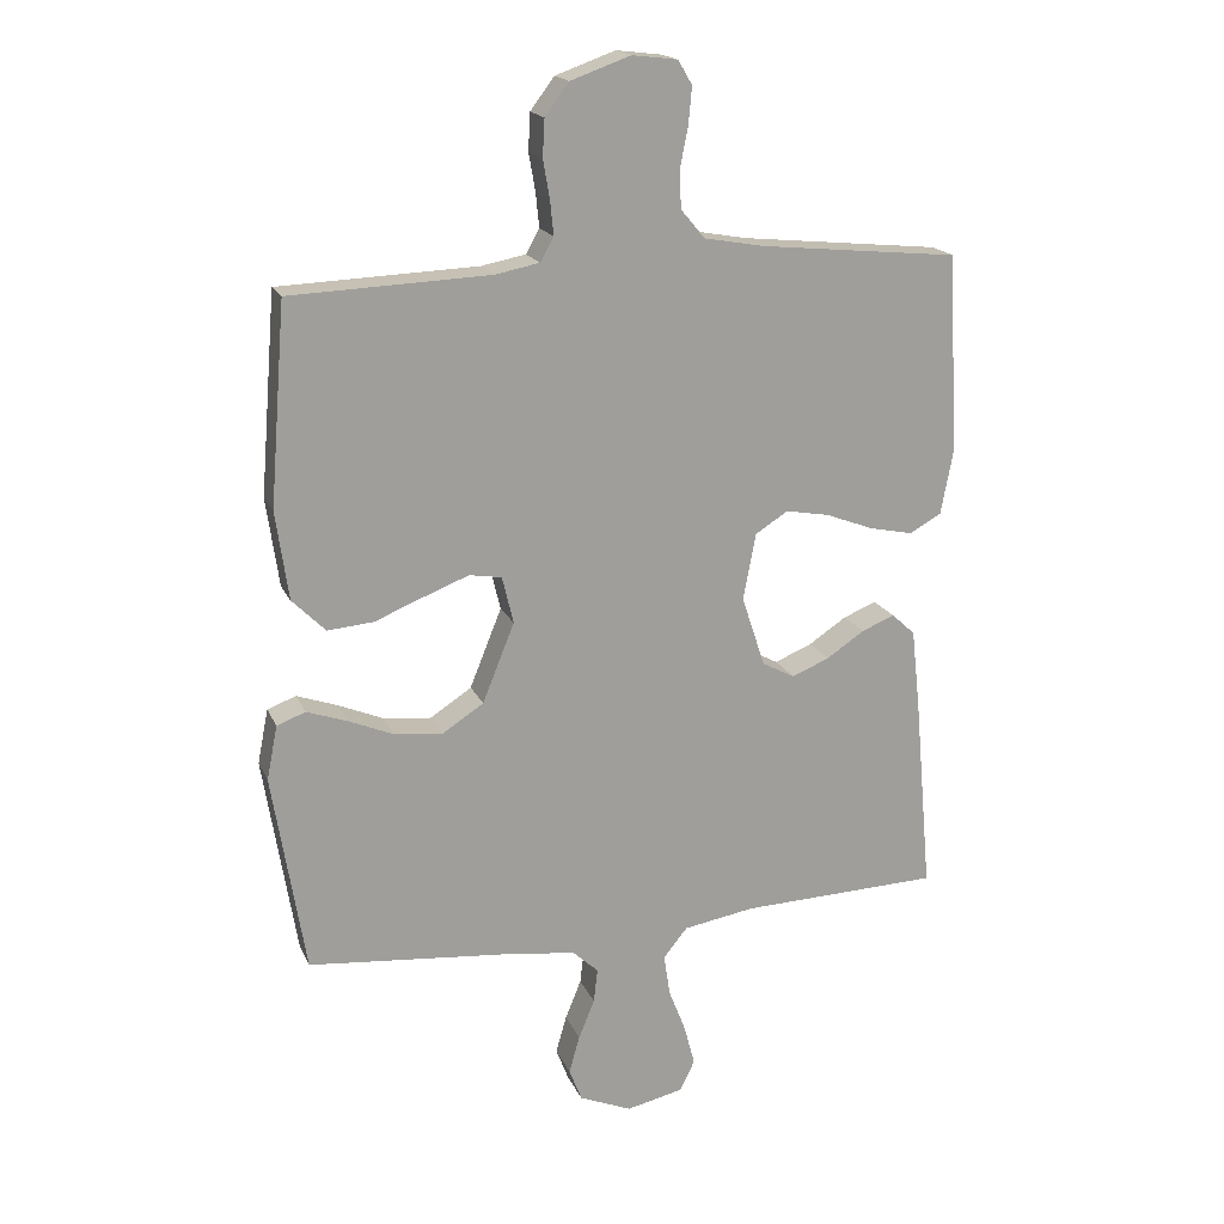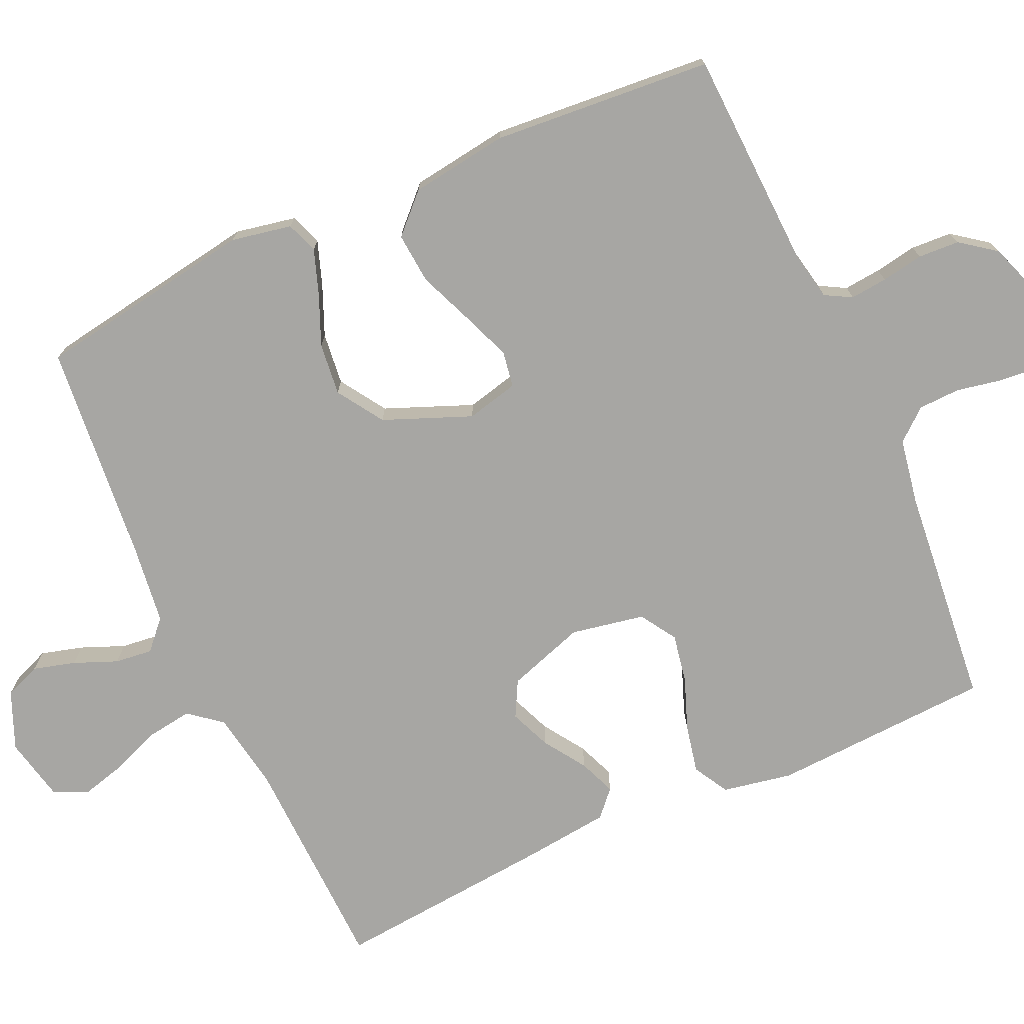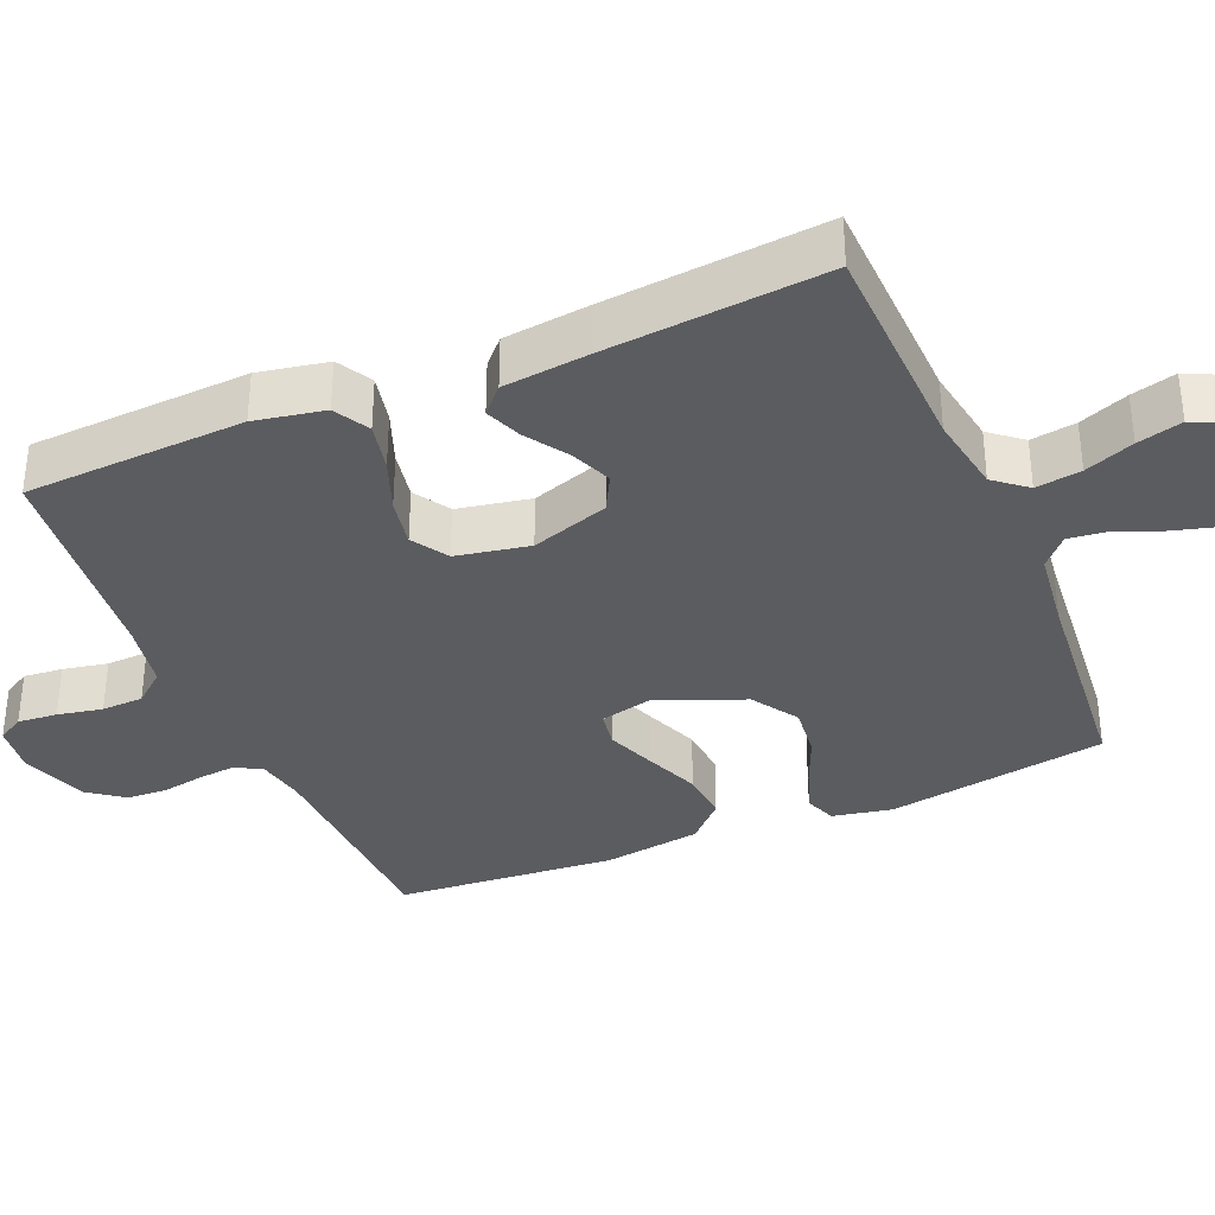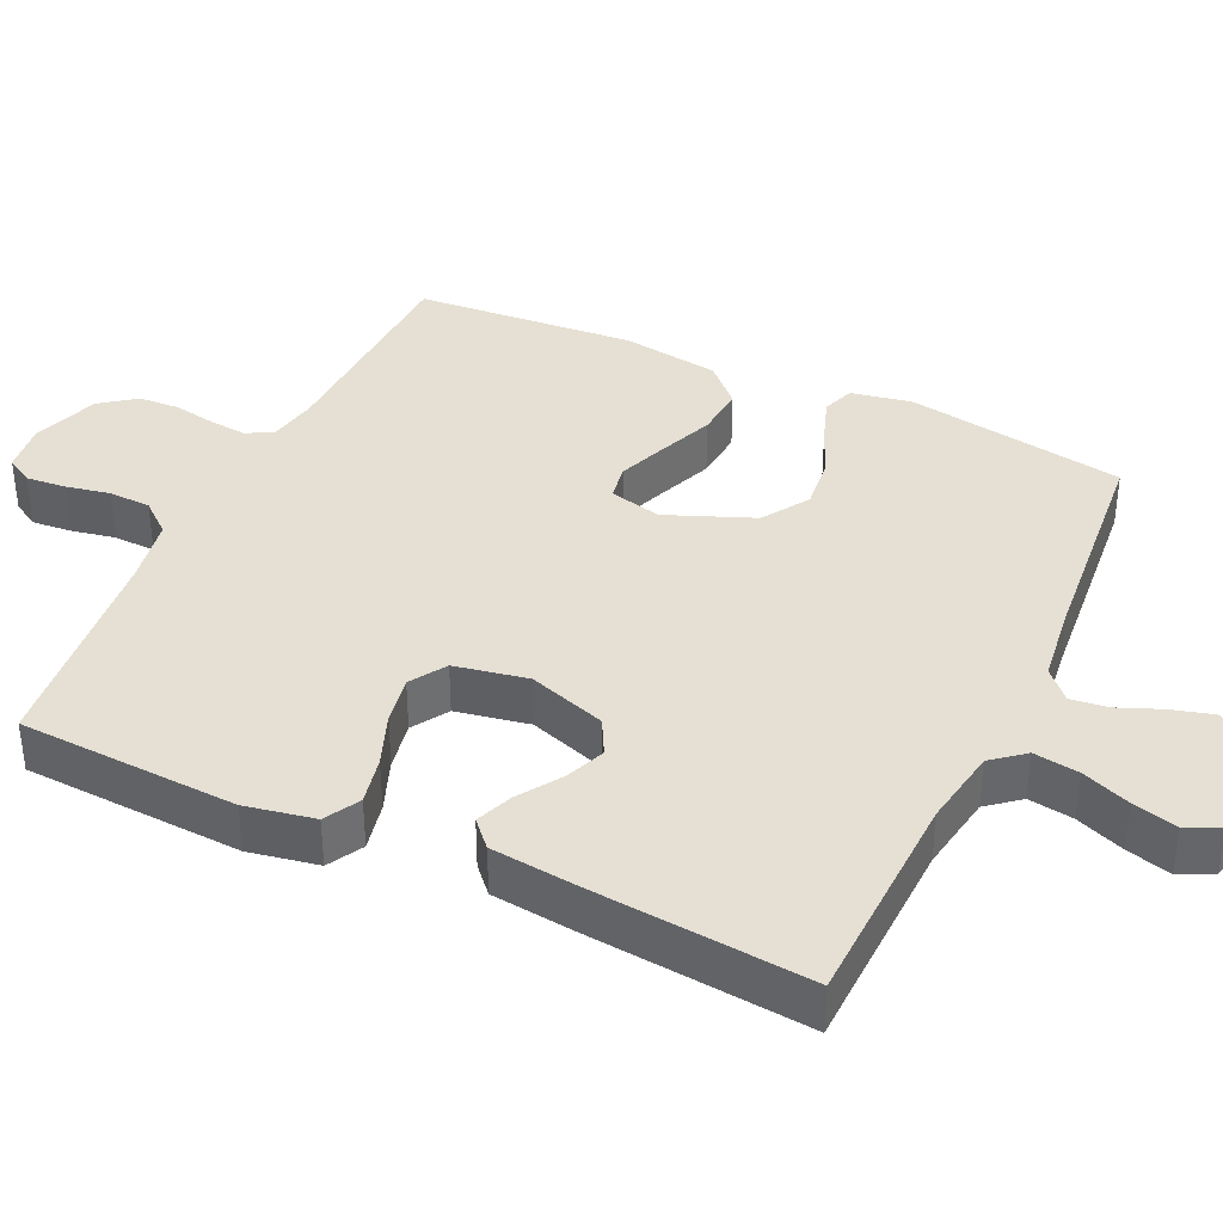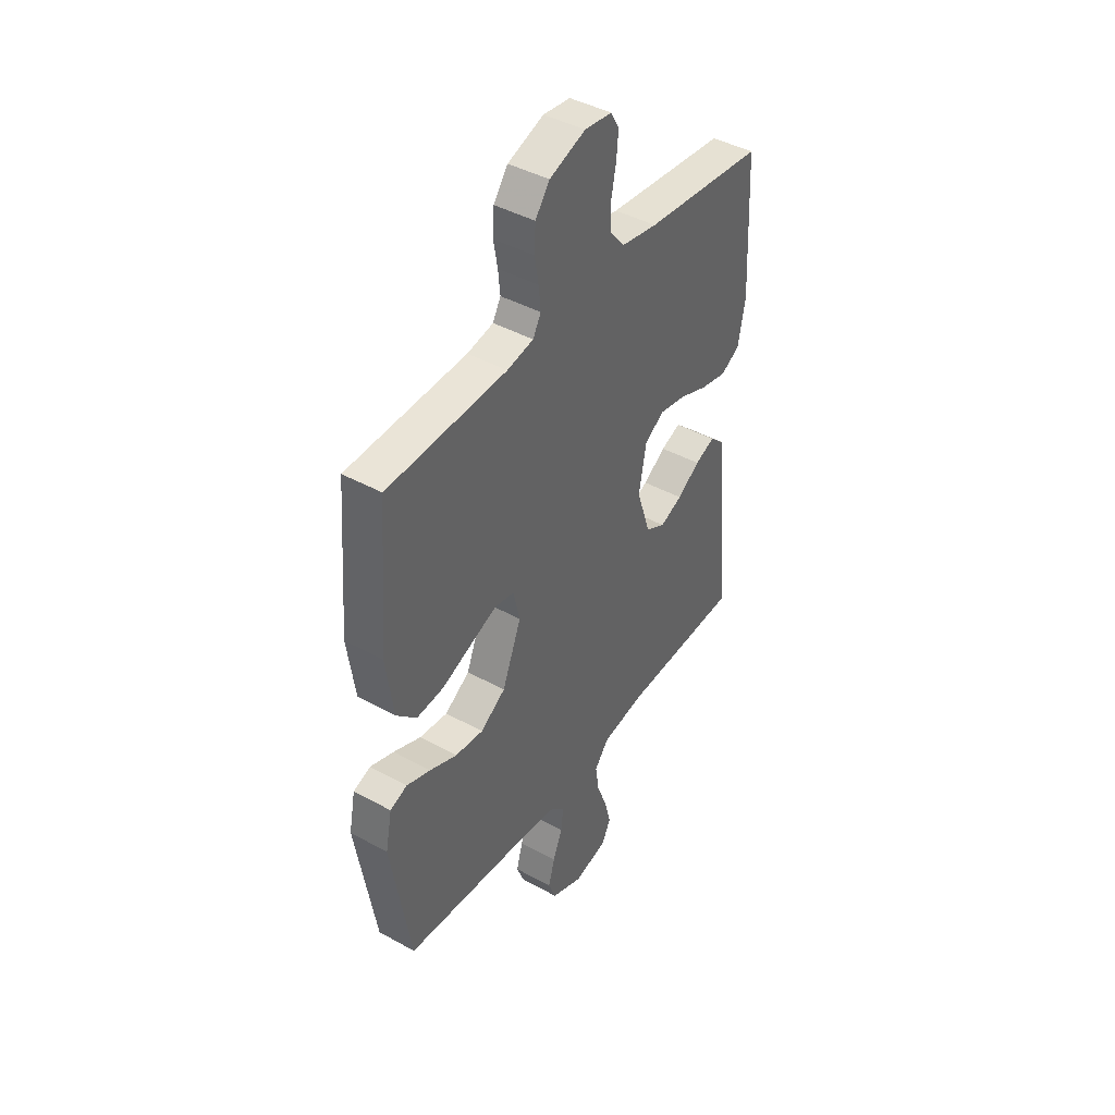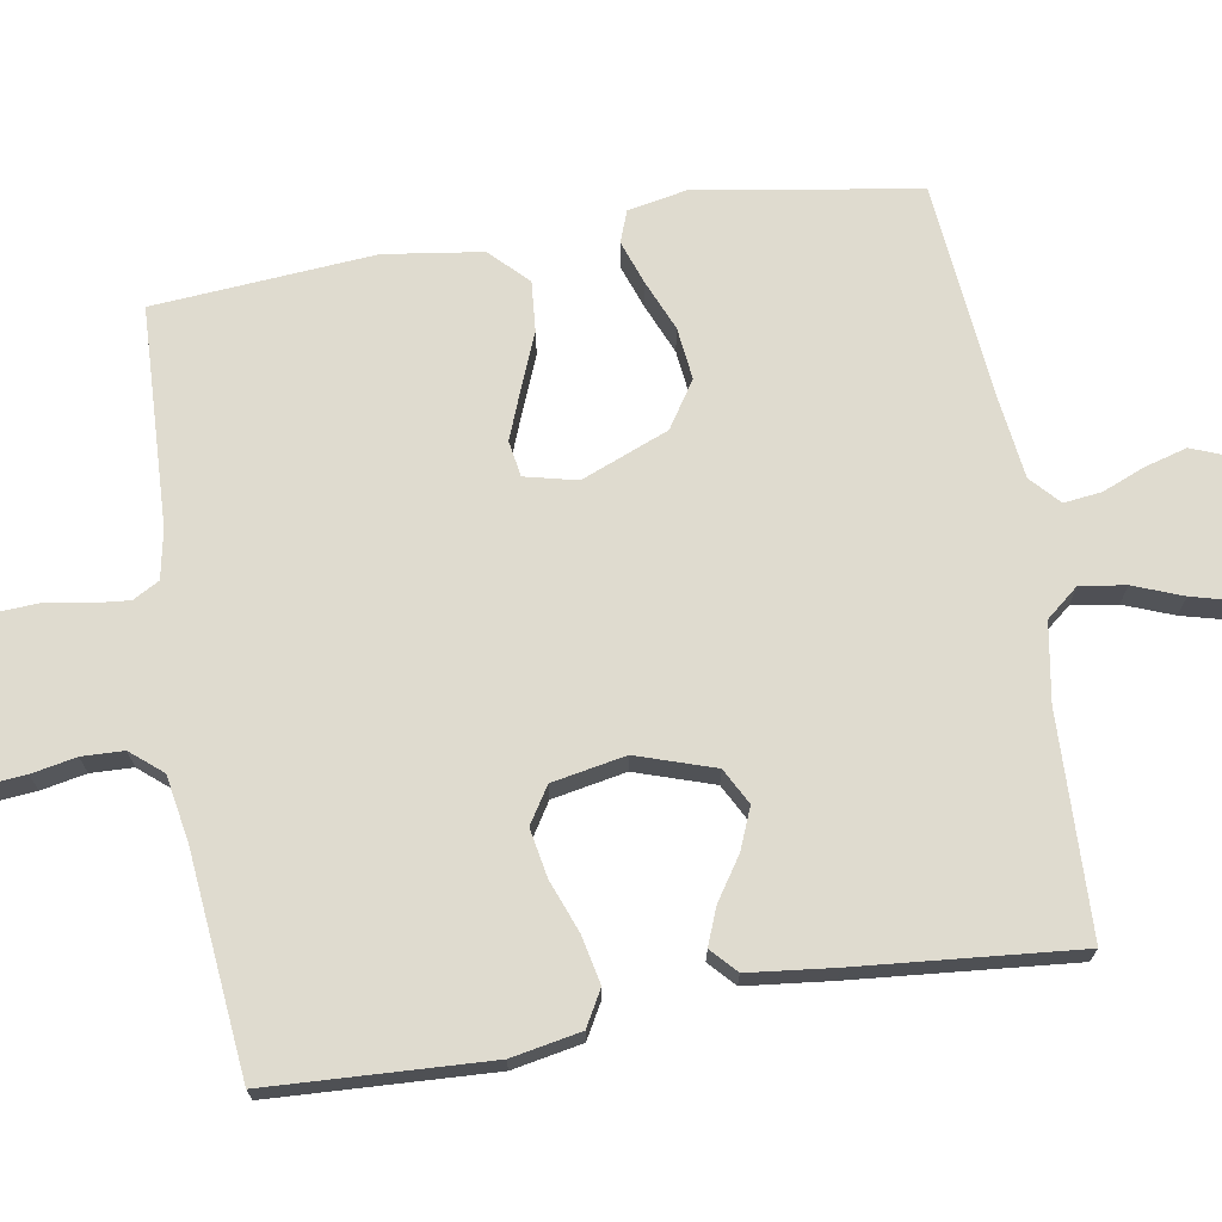
<metadata>
{"format":"obj","ext":"obj","renderer":"f3d","projection":"perspective","resolution":1024,"background":"white","views":[{"elev":18.2,"azim":-18.2,"up":"+Z"},{"elev":-74.2,"azim":-65.6,"up":"+Y"},{"elev":-35.3,"azim":112.9,"up":"+Y"},{"elev":38.2,"azim":115.0,"up":"+Y"},{"elev":42.8,"azim":-56.7,"up":"+Z"},{"elev":70.5,"azim":80.5,"up":"+Y"}]}
</metadata>
<code>
v -0.5 0.07 0.5
v -0.2 0.07 0.512
v -0.134 0.07 0.525
v -0.114 0.07 0.561
v -0.119 0.07 0.612
v -0.129 0.07 0.669
v -0.126 0.07 0.725
v -0.09 0.07 0.773
v 0 0.07 0.805
v 0.068 0.07 0.797
v 0.089 0.07 0.761
v 0.084 0.07 0.707
v 0.072 0.07 0.646
v 0.074 0.07 0.589
v 0.11 0.07 0.546
v 0.2 0.07 0.53
v 0.5 0.07 0.5
v 0.515 0.07 0.2
v 0.497 0.07 0.105
v 0.449 0.07 0.078
v 0.383 0.07 0.092
v 0.312 0.07 0.119
v 0.246 0.07 0.131
v 0.197 0.07 0.1
v 0.178 0.07 0
v 0.213 0.07 -0.106
v 0.262 0.07 -0.132
v 0.318 0.07 -0.109
v 0.375 0.07 -0.071
v 0.425 0.07 -0.051
v 0.46 0.07 -0.083
v 0.473 0.07 -0.2
v 0.5 0.07 -0.5
v 0.2 0.07 -0.51
v 0.093 0.07 -0.528
v 0.057 0.07 -0.572
v 0.066 0.07 -0.634
v 0.092 0.07 -0.701
v 0.108 0.07 -0.762
v 0.086 0.07 -0.808
v 0 0.07 -0.827
v -0.079 0.07 -0.794
v -0.098 0.07 -0.745
v -0.082 0.07 -0.688
v -0.058 0.07 -0.629
v -0.052 0.07 -0.578
v -0.091 0.07 -0.542
v -0.2 0.07 -0.528
v -0.5 0.07 -0.5
v -0.549 0.07 -0.2
v -0.533 0.07 -0.118
v -0.49 0.07 -0.102
v -0.43 0.07 -0.123
v -0.361 0.07 -0.152
v -0.29 0.07 -0.16
v -0.227 0.07 -0.119
v -0.179 0.07 0
v -0.196 0.07 0.071
v -0.245 0.07 0.079
v -0.312 0.07 0.053
v -0.386 0.07 0.023
v -0.455 0.07 0.017
v -0.505 0.07 0.067
v -0.524 0.07 0.2
v -0.5 0 0.5
v -0.2 0 0.512
v -0.134 0 0.525
v -0.114 0 0.561
v -0.119 0 0.612
v -0.129 0 0.669
v -0.126 0 0.725
v -0.09 0 0.773
v 0 0 0.805
v 0.068 0 0.797
v 0.089 0 0.761
v 0.084 0 0.707
v 0.072 0 0.646
v 0.074 0 0.589
v 0.11 0 0.546
v 0.2 0 0.53
v 0.5 0 0.5
v 0.515 0 0.2
v 0.497 0 0.105
v 0.449 0 0.078
v 0.383 0 0.092
v 0.312 0 0.119
v 0.246 0 0.131
v 0.197 0 0.1
v 0.178 0 0
v 0.213 0 -0.106
v 0.262 0 -0.132
v 0.318 0 -0.109
v 0.375 0 -0.071
v 0.425 0 -0.051
v 0.46 0 -0.083
v 0.473 0 -0.2
v 0.5 0 -0.5
v 0.2 0 -0.51
v 0.093 0 -0.528
v 0.057 0 -0.572
v 0.066 0 -0.634
v 0.092 0 -0.701
v 0.108 0 -0.762
v 0.086 0 -0.808
v 0 0 -0.827
v -0.079 0 -0.794
v -0.098 0 -0.745
v -0.082 0 -0.688
v -0.058 0 -0.629
v -0.052 0 -0.578
v -0.091 0 -0.542
v -0.2 0 -0.528
v -0.5 0 -0.5
v -0.549 0 -0.2
v -0.533 0 -0.118
v -0.49 0 -0.102
v -0.43 0 -0.123
v -0.361 0 -0.152
v -0.29 0 -0.16
v -0.227 0 -0.119
v -0.179 0 0
v -0.196 0 0.071
v -0.245 0 0.079
v -0.312 0 0.053
v -0.386 0 0.023
v -0.455 0 0.017
v -0.505 0 0.067
v -0.524 0 0.2
f 64 1 2
f 63 64 2
f 62 63 2
f 61 62 2
f 60 61 2
f 59 60 2 3
f 58 59 3 4
f 57 58 4
f 52 53 54
f 51 52 54
f 50 51 54
f 49 50 54
f 48 49 54
f 47 48 54 55
f 46 47 55 56
f 43 44 45
f 42 43 45
f 41 42 45
f 40 41 45
f 39 40 45
f 38 39 45
f 37 38 45
f 36 37 45 46
f 46 56 57
f 36 46 57
f 35 36 57
f 32 33 34
f 31 32 34
f 30 31 34
f 29 30 34
f 28 29 34
f 27 28 34 35
f 20 21 22
f 19 20 22
f 18 19 22
f 17 18 22
f 16 17 22
f 15 16 22 23
f 14 15 23 24
f 11 12 13
f 10 11 13
f 9 10 13
f 8 9 13
f 7 8 13
f 6 7 13
f 5 6 13
f 4 5 13 14
f 14 24 25
f 4 14 25
f 57 4 25
f 26 27 35 57
f 25 26 57
f 66 65 128
f 66 128 127
f 66 127 126
f 66 126 125
f 66 125 124
f 67 66 124 123
f 68 67 123 122
f 68 122 121
f 118 117 116
f 118 116 115
f 118 115 114
f 118 114 113
f 118 113 112
f 119 118 112 111
f 120 119 111 110
f 109 108 107
f 109 107 106
f 109 106 105
f 109 105 104
f 109 104 103
f 109 103 102
f 109 102 101
f 110 109 101 100
f 121 120 110
f 121 110 100
f 121 100 99
f 98 97 96
f 98 96 95
f 98 95 94
f 98 94 93
f 98 93 92
f 99 98 92 91
f 86 85 84
f 86 84 83
f 86 83 82
f 86 82 81
f 86 81 80
f 87 86 80 79
f 88 87 79 78
f 77 76 75
f 77 75 74
f 77 74 73
f 77 73 72
f 77 72 71
f 77 71 70
f 77 70 69
f 78 77 69 68
f 89 88 78
f 89 78 68
f 89 68 121
f 121 99 91 90
f 121 90 89
f 1 65 66 2
f 2 66 67 3
f 3 67 68 4
f 4 68 69 5
f 5 69 70 6
f 6 70 71 7
f 7 71 72 8
f 8 72 73 9
f 9 73 74 10
f 10 74 75 11
f 11 75 76 12
f 12 76 77 13
f 13 77 78 14
f 14 78 79 15
f 15 79 80 16
f 16 80 81 17
f 17 81 82 18
f 18 82 83 19
f 19 83 84 20
f 20 84 85 21
f 21 85 86 22
f 22 86 87 23
f 23 87 88 24
f 24 88 89 25
f 25 89 90 26
f 26 90 91 27
f 27 91 92 28
f 28 92 93 29
f 29 93 94 30
f 30 94 95 31
f 31 95 96 32
f 32 96 97 33
f 33 97 98 34
f 34 98 99 35
f 35 99 100 36
f 36 100 101 37
f 37 101 102 38
f 38 102 103 39
f 39 103 104 40
f 40 104 105 41
f 41 105 106 42
f 42 106 107 43
f 43 107 108 44
f 44 108 109 45
f 45 109 110 46
f 46 110 111 47
f 47 111 112 48
f 48 112 113 49
f 49 113 114 50
f 50 114 115 51
f 51 115 116 52
f 52 116 117 53
f 53 117 118 54
f 54 118 119 55
f 55 119 120 56
f 56 120 121 57
f 57 121 122 58
f 58 122 123 59
f 59 123 124 60
f 60 124 125 61
f 61 125 126 62
f 62 126 127 63
f 63 127 128 64
f 64 128 65 1

</code>
